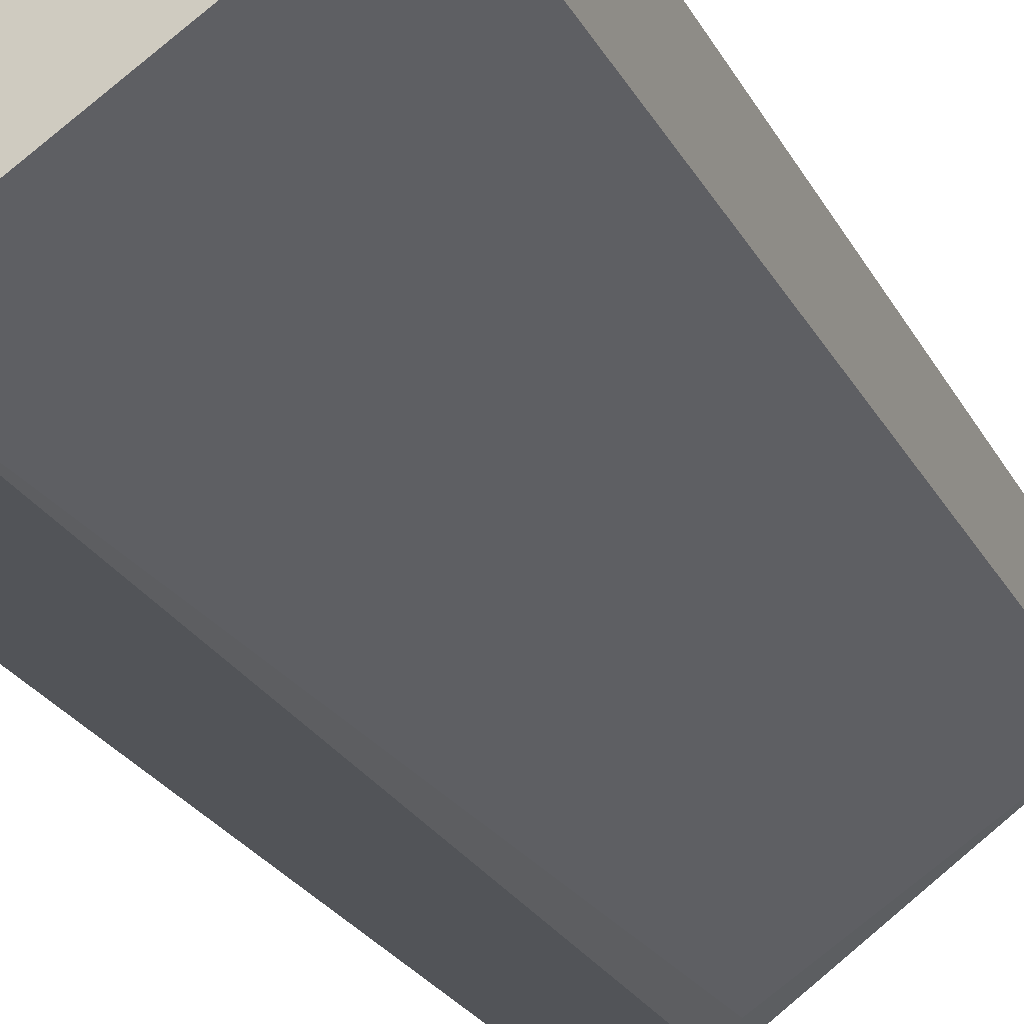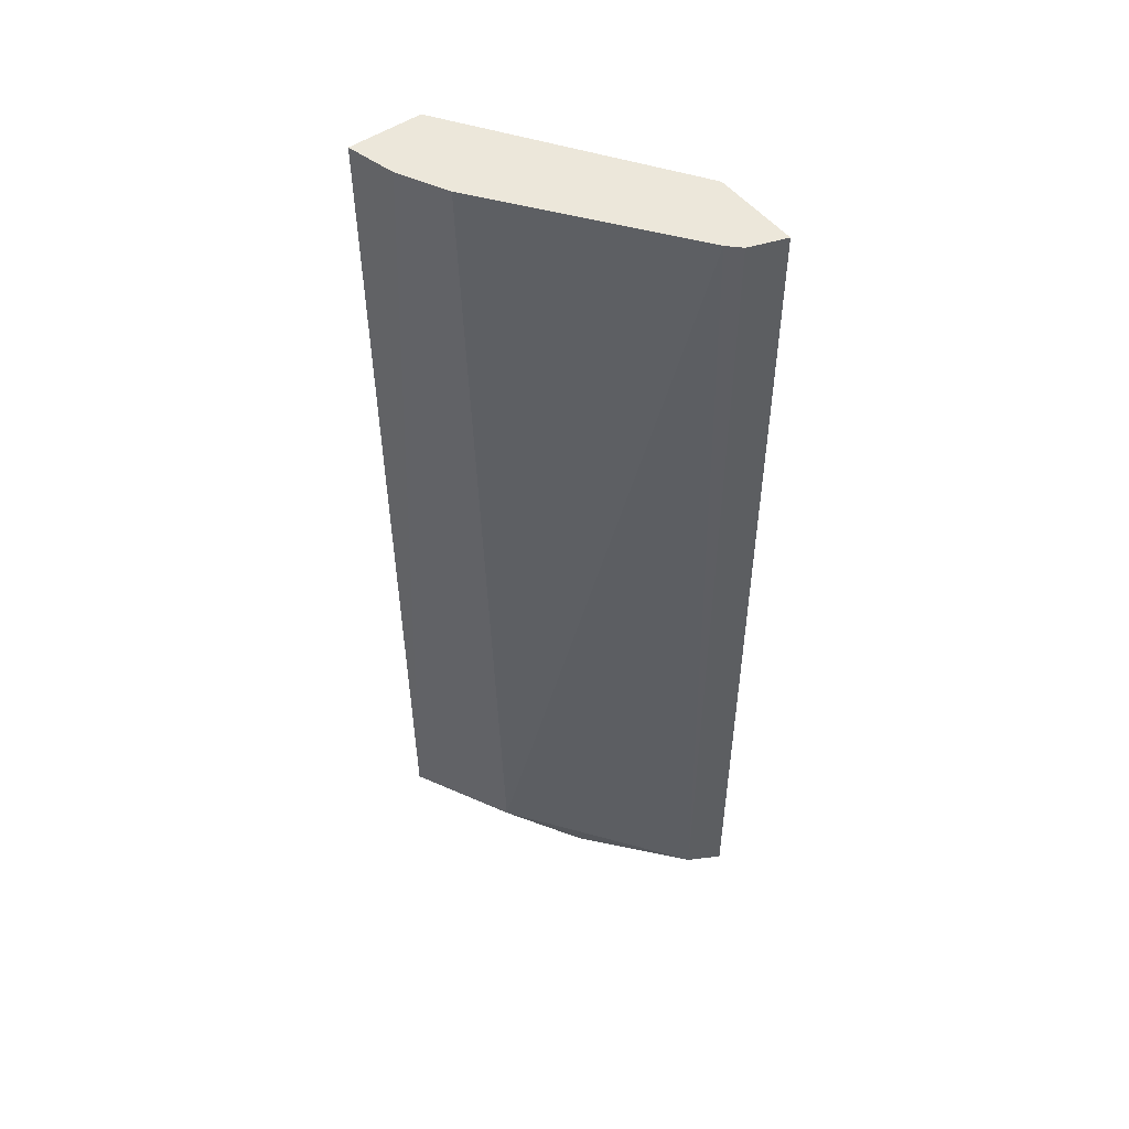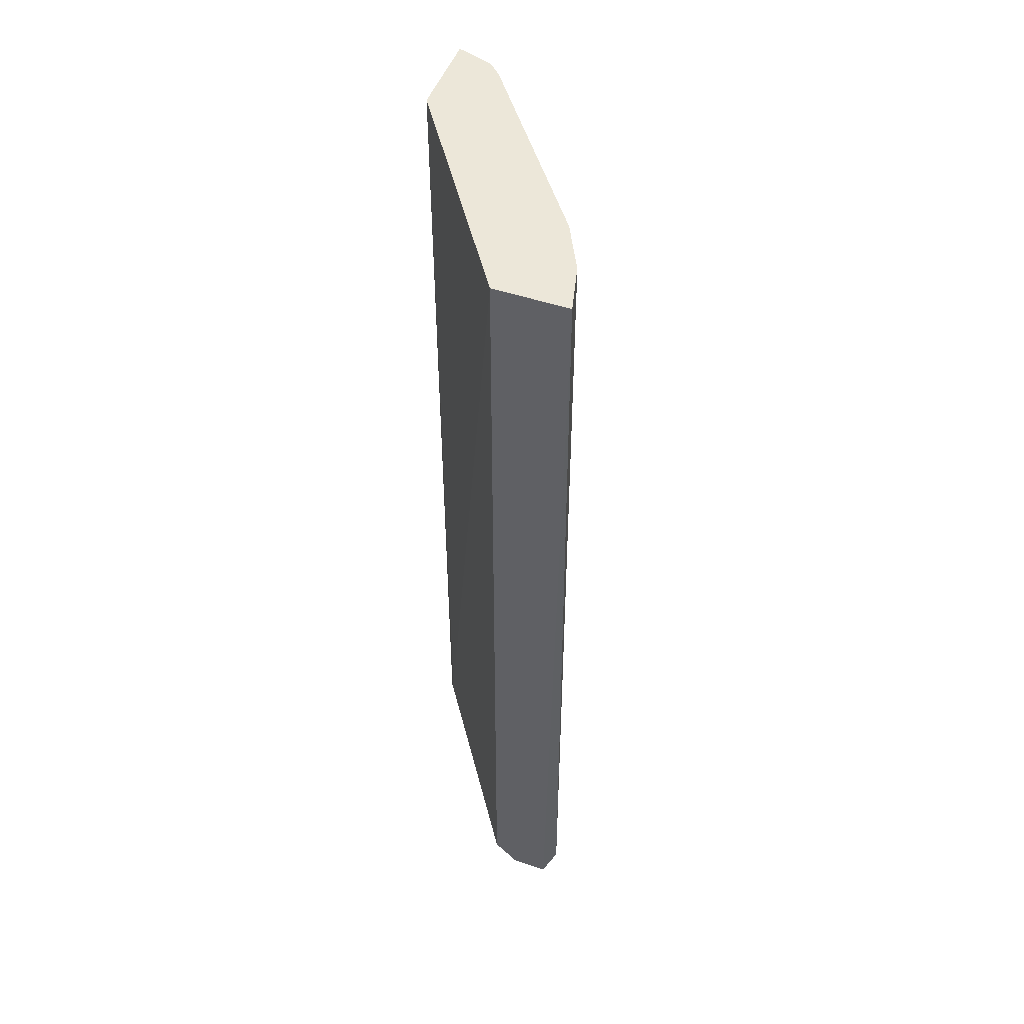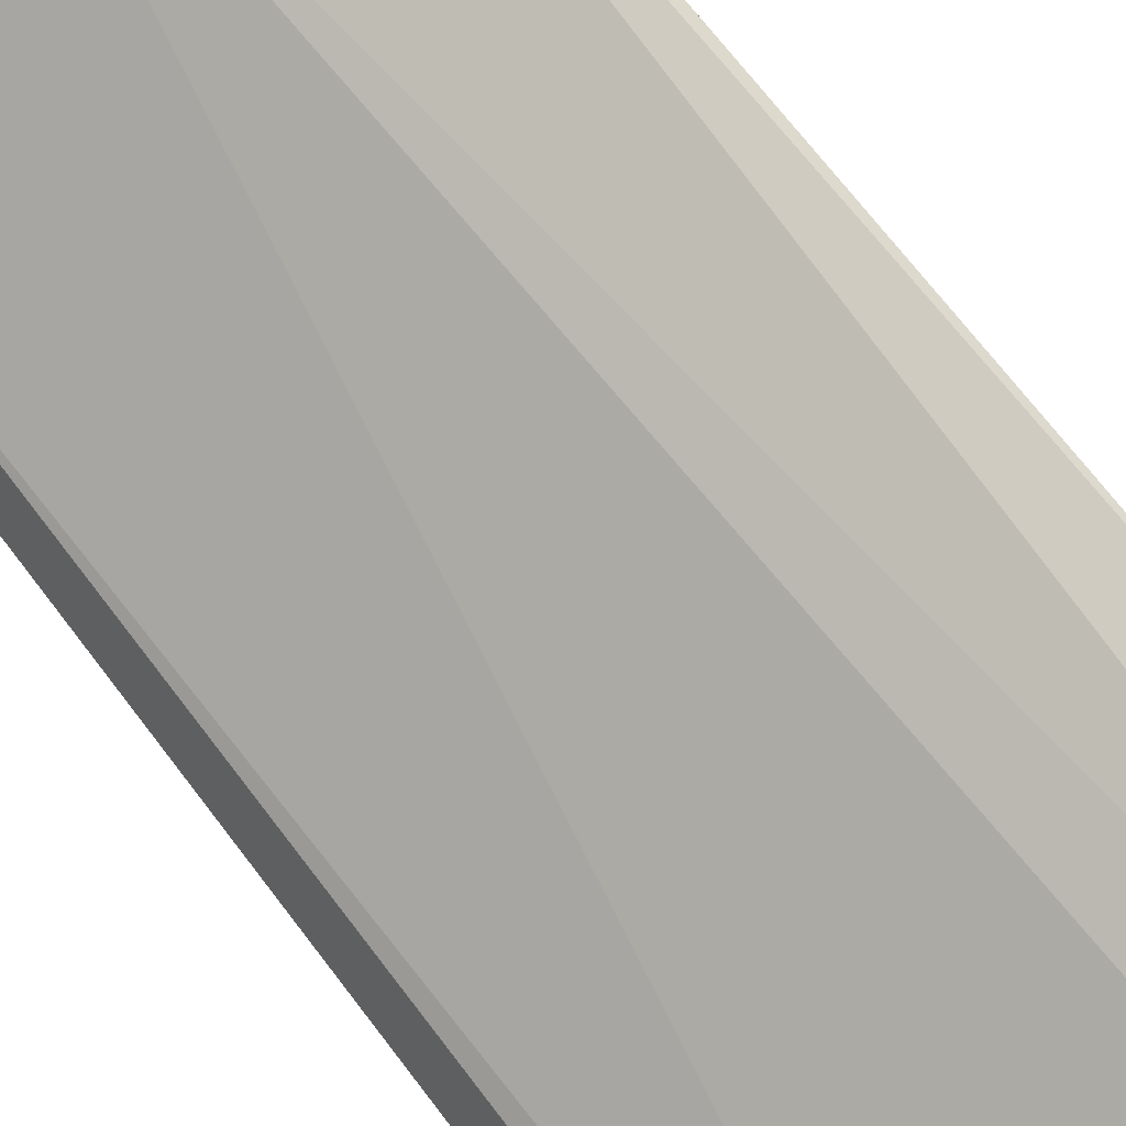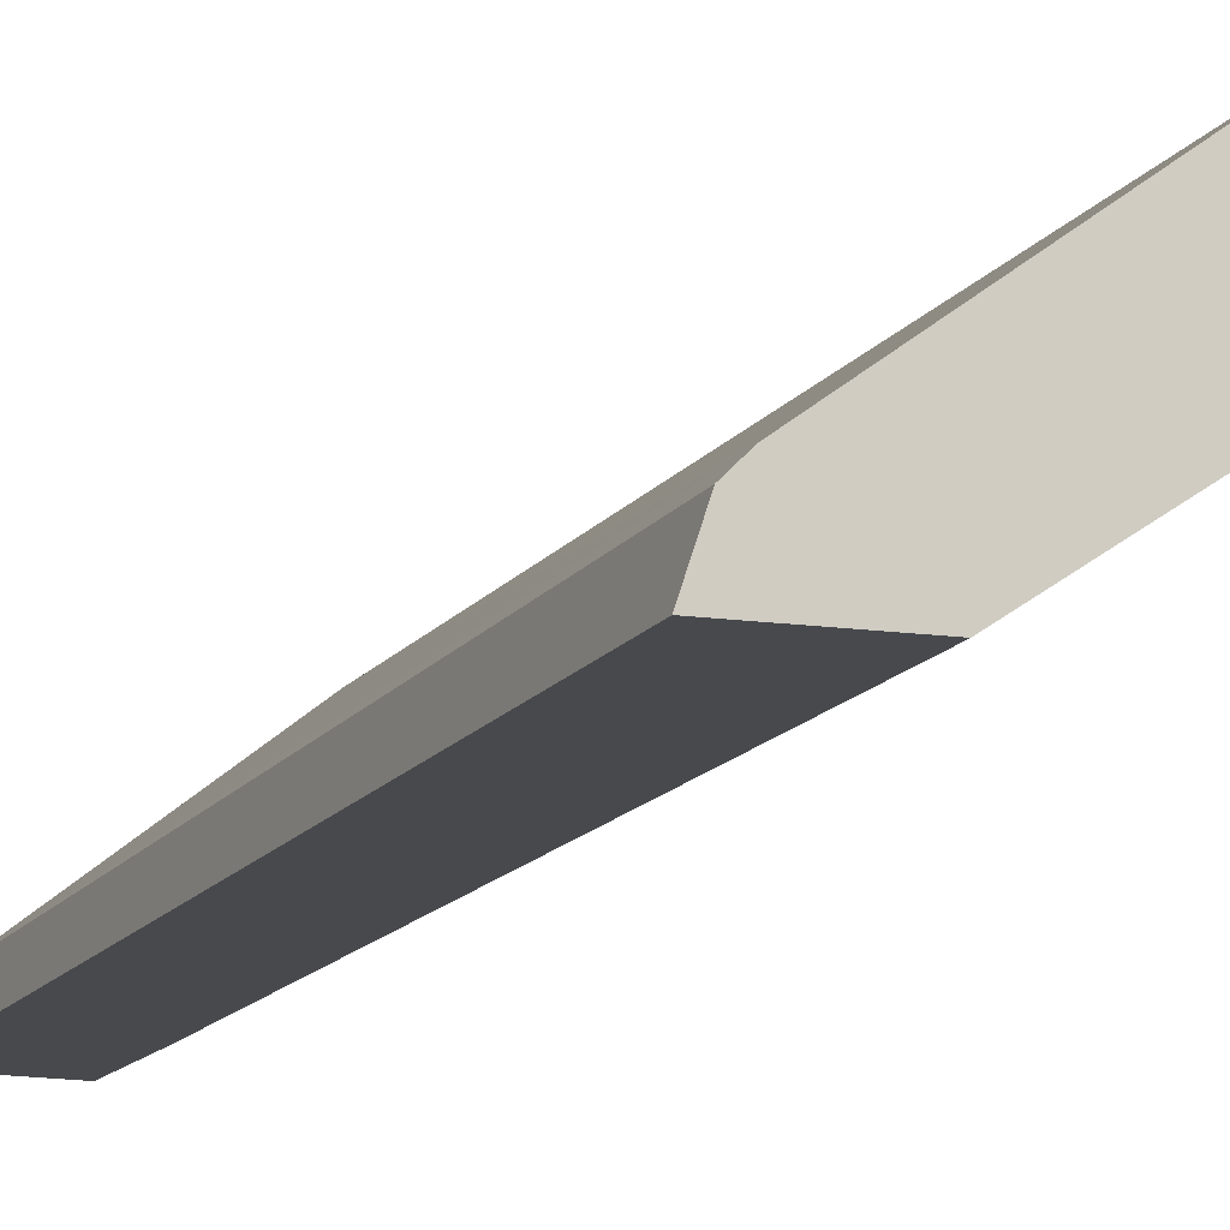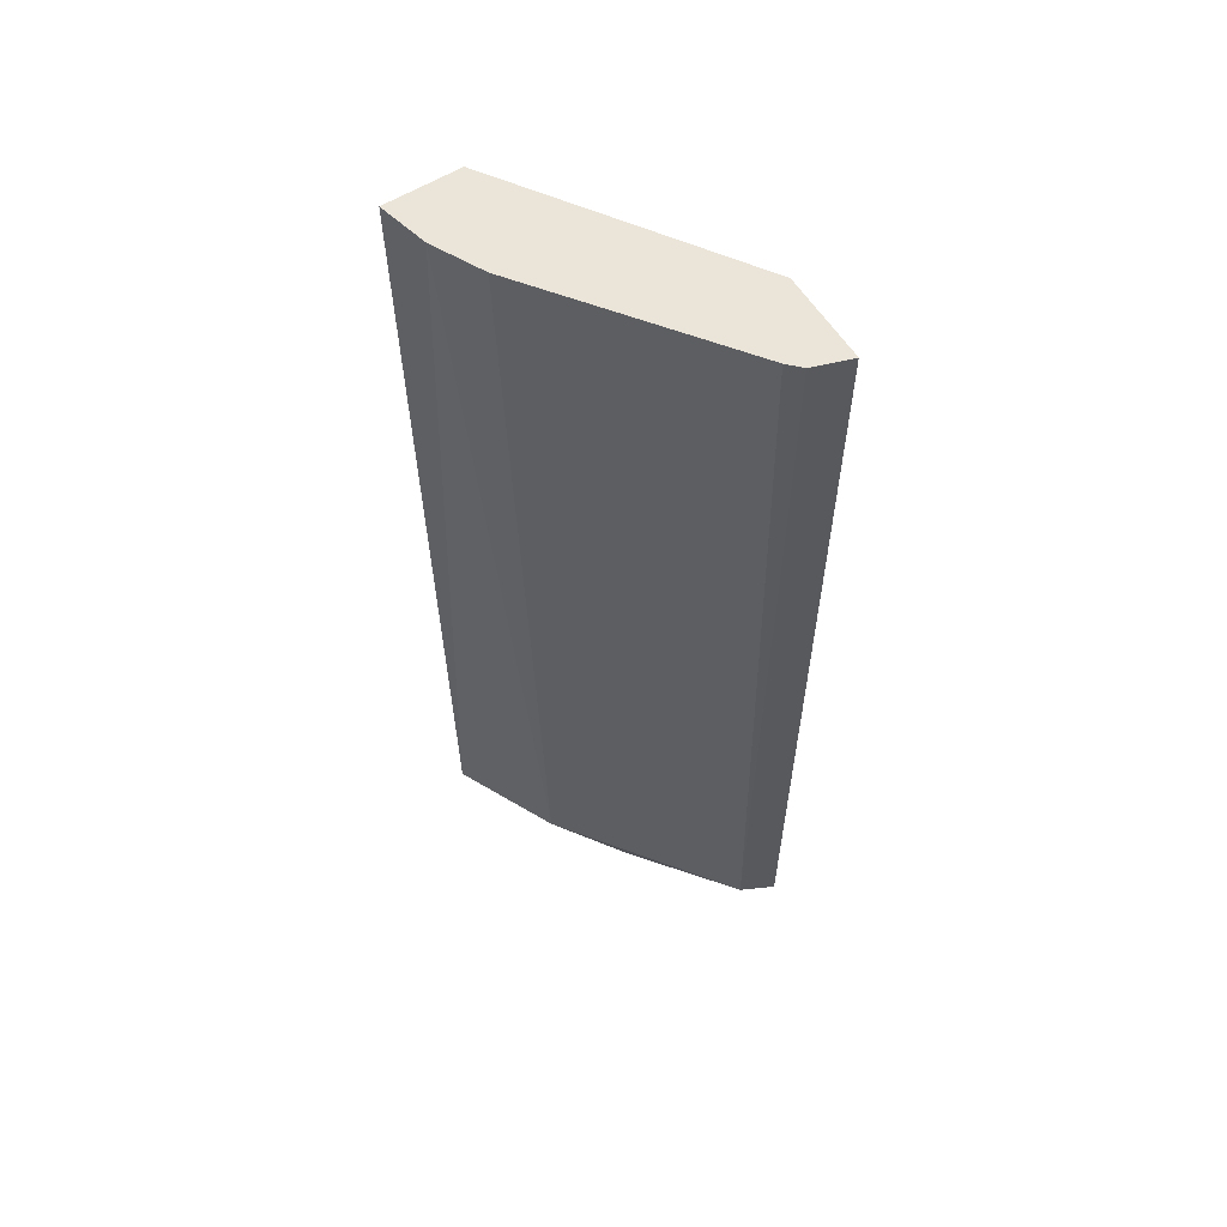
<metadata>
{"format":"obj","ext":"obj","renderer":"f3d","projection":"perspective","resolution":1024,"background":"white","views":[{"elev":-22.8,"azim":-159.2,"up":"+Z"},{"elev":50.5,"azim":53.1,"up":"+Y"},{"elev":49.8,"azim":-69.7,"up":"+Y"},{"elev":68.3,"azim":143.2,"up":"+Z"},{"elev":-12.4,"azim":160.5,"up":"+Z"},{"elev":59.4,"azim":57.7,"up":"+Y"}]}
</metadata>
<code>
o Shape_IndexedFaceSet.011_Shape_IndexedFaceSet.10815
v 0.07124 0.2536 -0.1877
v 0.05715 0.1163 -0.1895
v 0.05715 0.1163 -0.1842
v 0.1012 0.1181 -0.2141
v 0.08883 0.2536 -0.2141
v 0.05715 0.2536 -0.193
v 0.08532 0.1216 -0.2123
v 0.0994 0.2536 -0.2088
v 0.07476 0.1216 -0.1895
v 0.05715 0.2536 -0.1824
v 0.05715 0.1198 -0.193
v 0.0994 0.1198 -0.2088
v 0.1012 0.2536 -0.2141
v 0.05891 0.1198 -0.1824
v 0.08883 0.1163 -0.2141
v 0.09763 0.2536 -0.2071
v 0.06419 0.2536 -0.1842
v 0.08355 0.1163 -0.1983
f 15 4 18
f 2 3 6
f 1 5 6
f 6 5 7
f 5 1 8
f 1 6 10
f 6 3 10
f 2 6 11
f 6 7 11
f 4 8 12
f 4 5 13
f 8 4 13
f 5 8 13
f 3 9 14
f 10 3 14
f 3 2 15
f 5 4 15
f 7 5 15
f 2 11 15
f 11 7 15
f 8 1 16
f 1 9 16
f 12 8 16
f 9 12 16
f 9 1 17
f 1 10 17
f 14 9 17
f 10 14 17
f 9 3 18
f 4 12 18
f 12 9 18
f 3 15 18

</code>
